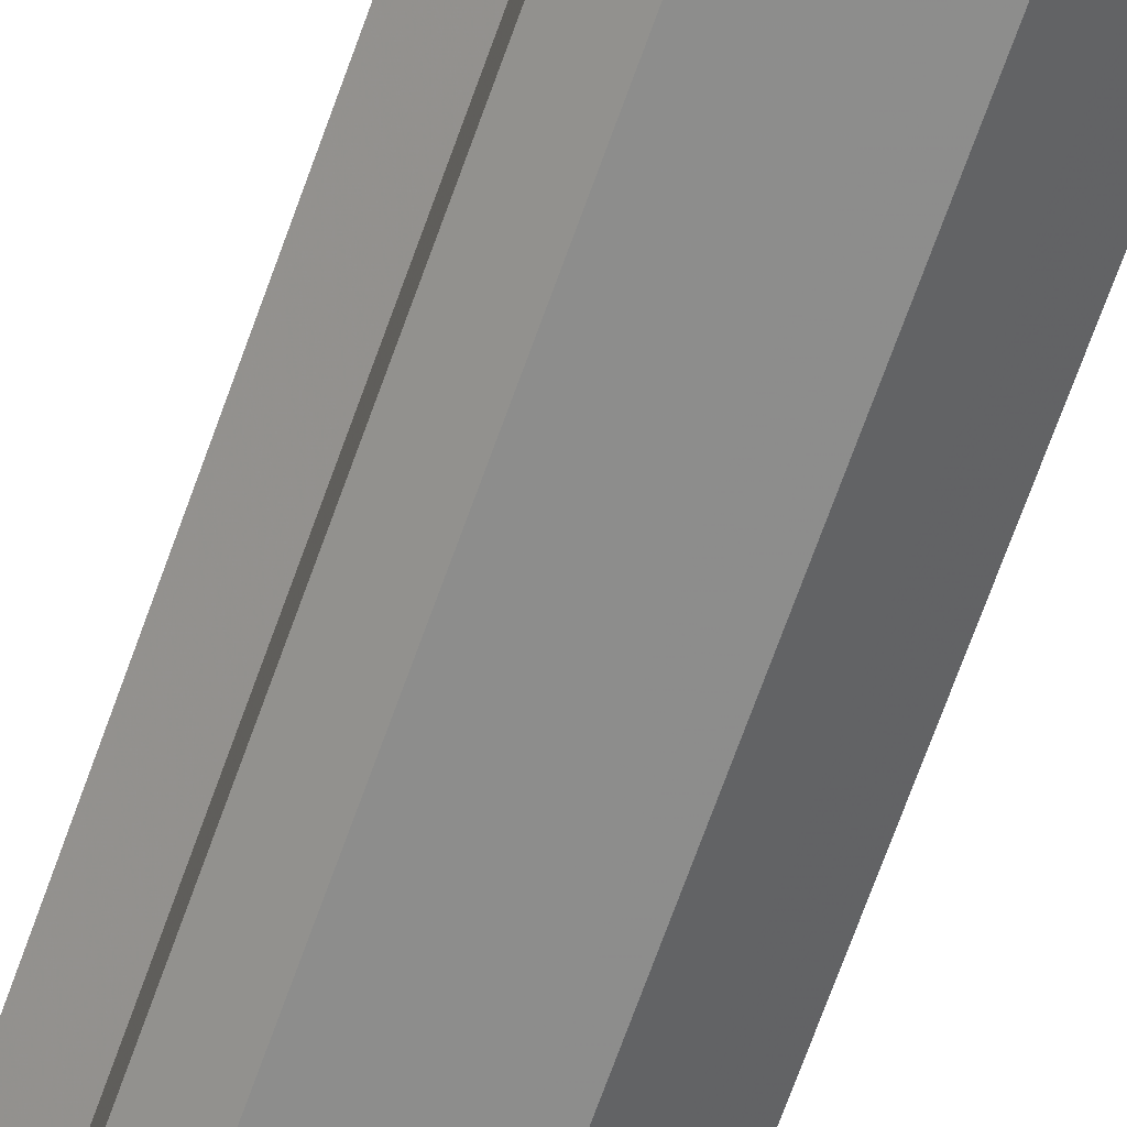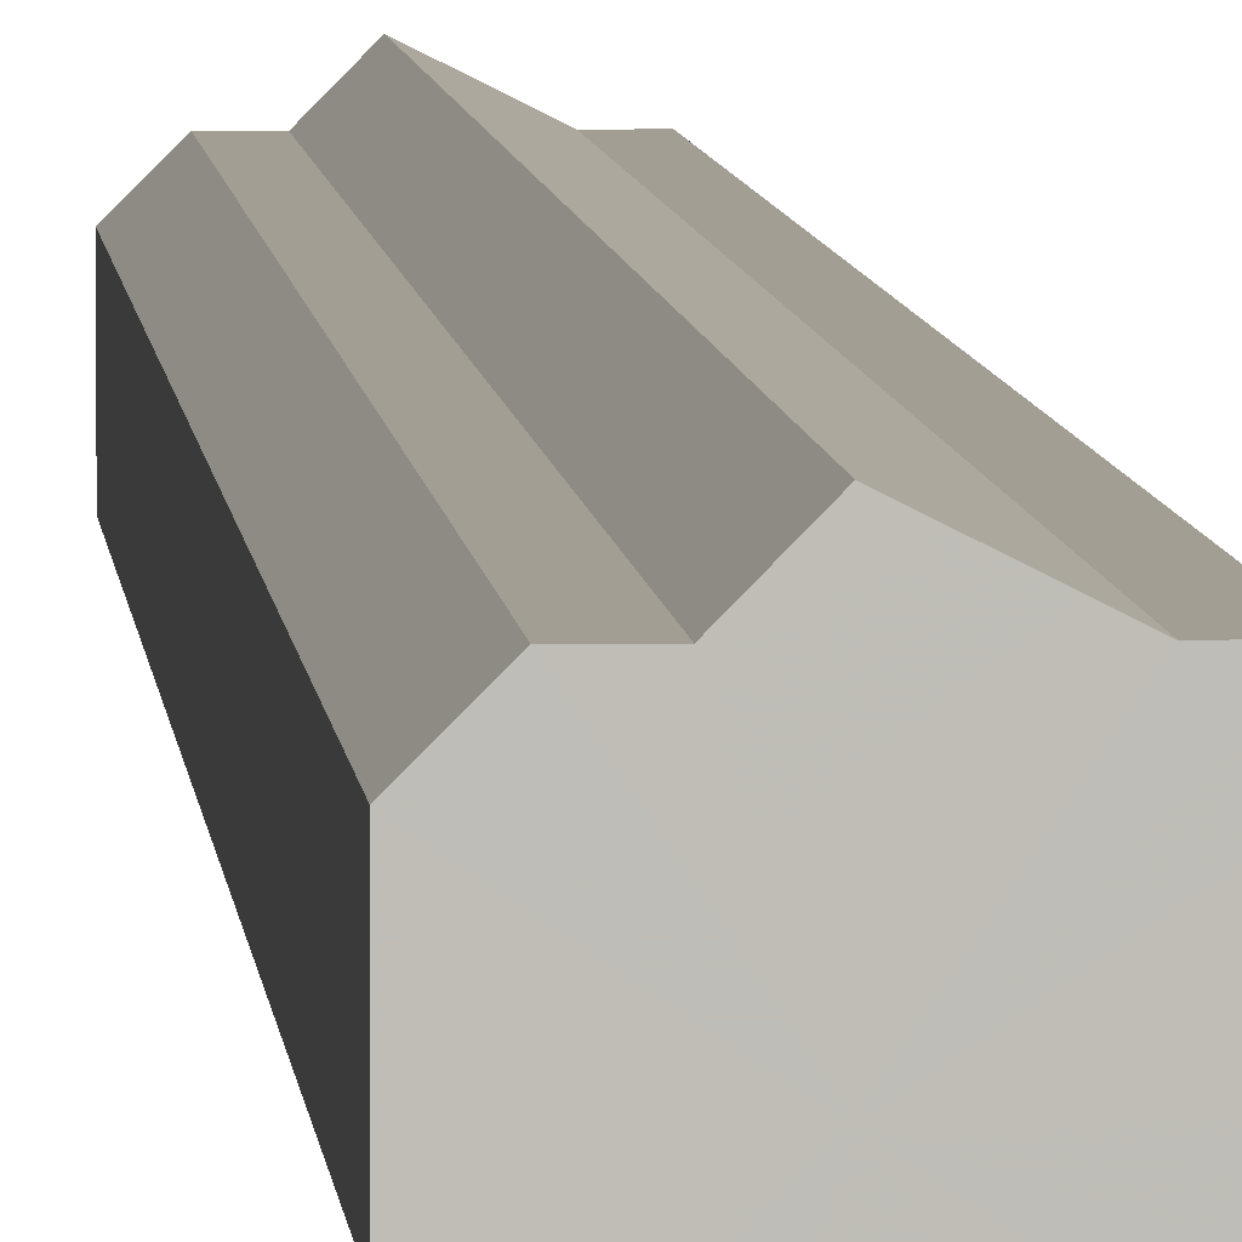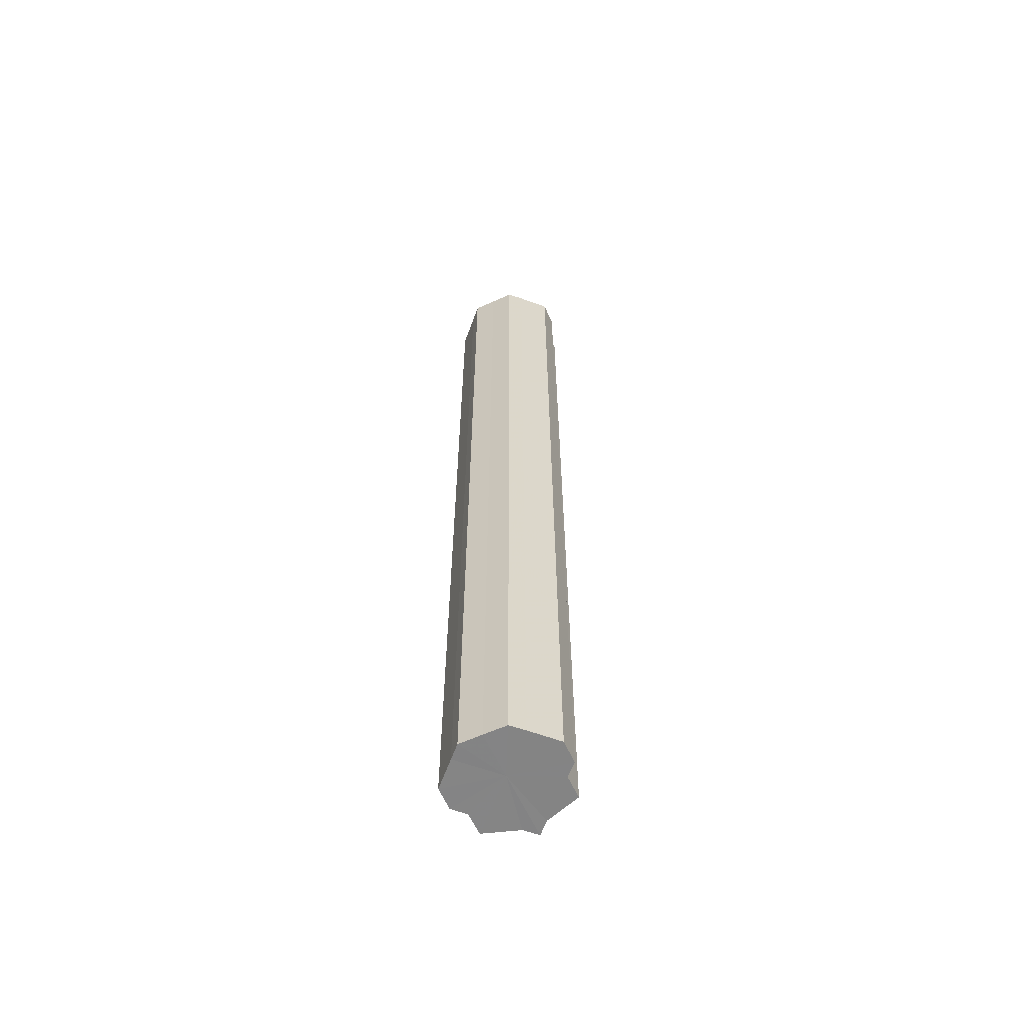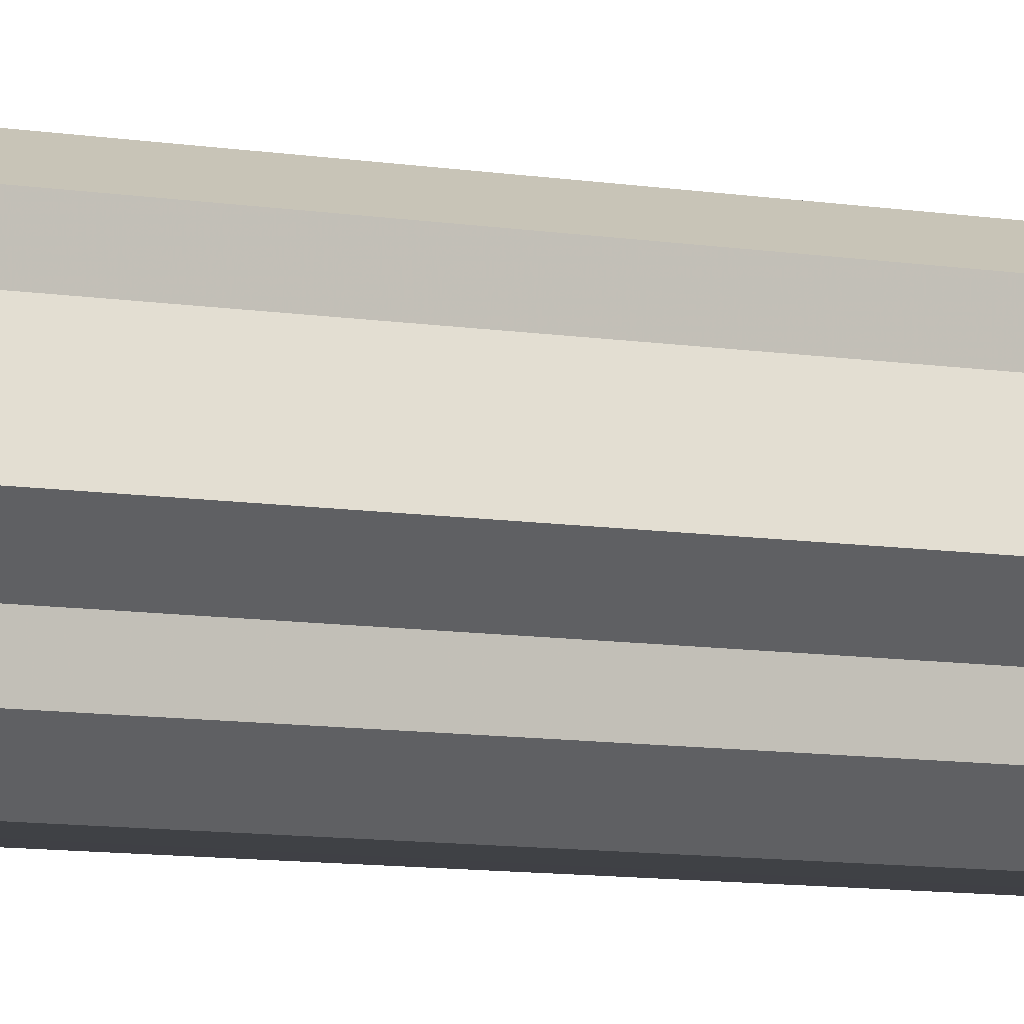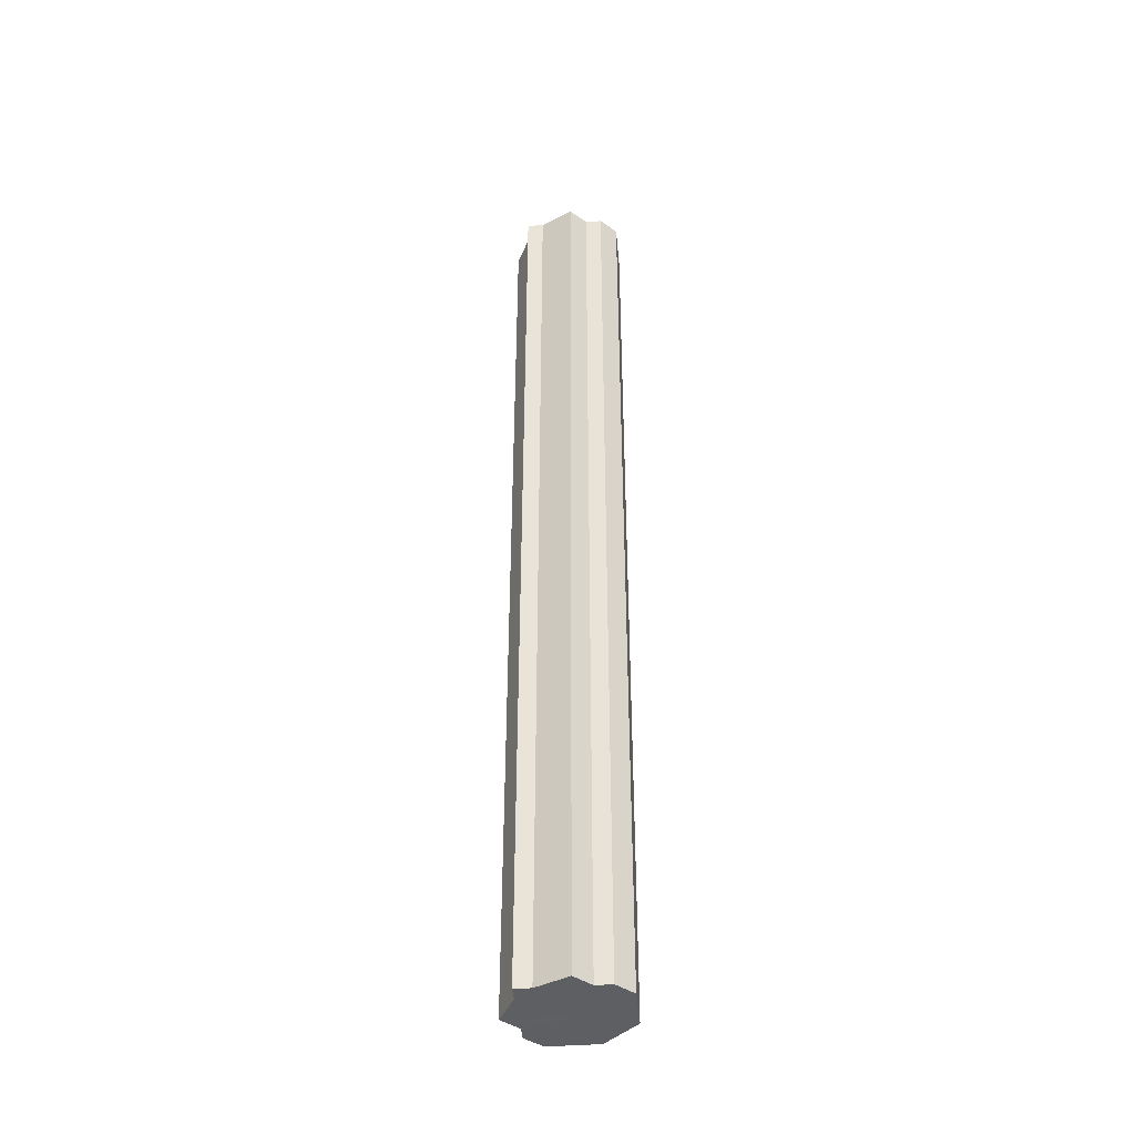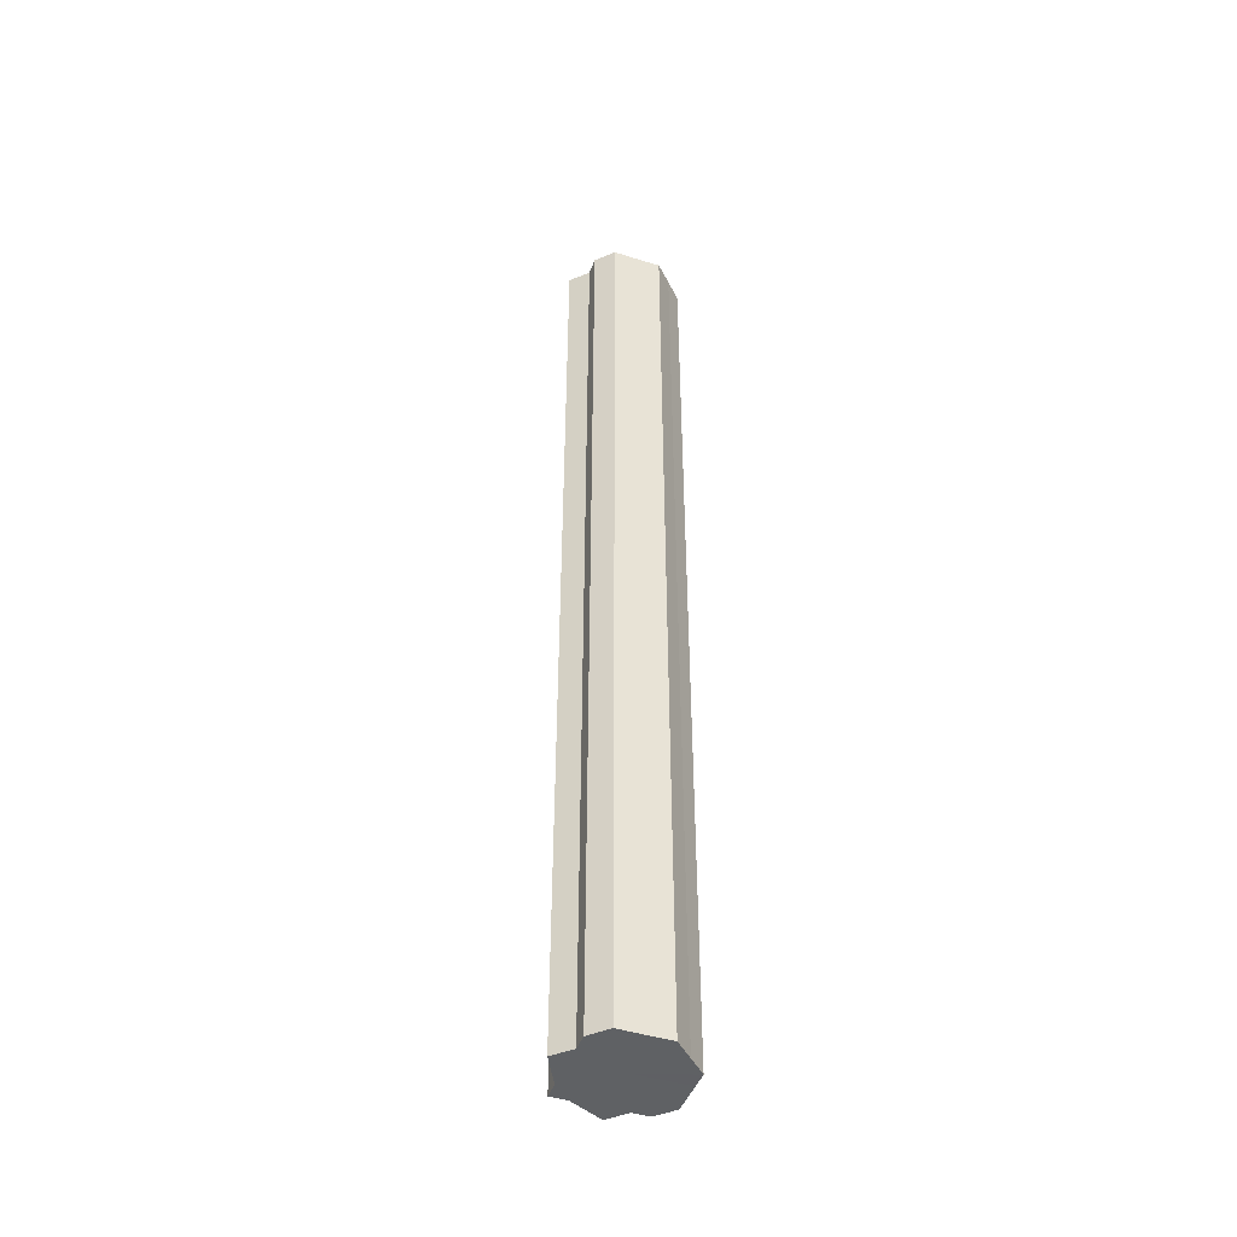
<metadata>
{"format":"obj","ext":"obj","renderer":"f3d","projection":"perspective","resolution":1024,"background":"white","views":[{"elev":-64.5,"azim":161.0,"up":"+Y"},{"elev":5.1,"azim":-3.8,"up":"+Y"},{"elev":-61.5,"azim":-20.2,"up":"+Z"},{"elev":-5.6,"azim":54.5,"up":"+Y"},{"elev":-41.6,"azim":-174.9,"up":"+Z"},{"elev":-45.8,"azim":-109.7,"up":"+Z"}]}
</metadata>
<code>
o 9860
v 2245 1852 7.307
v 2245 1852 7.307
v 2245 1852 7.897
v 2245 1852 7.307
v 2245 1852 7.897
v 2245 1852 7.307
v 2245 1852 7.897
v 2245 1852 7.307
v 2245 1852 7.897
v 2245 1852 7.307
v 2245 1852 7.897
v 2245 1852 7.307
v 2245 1852 7.897
v 2245 1852 7.307
v 2245 1852 7.897
v 2245 1852 7.307
v 2245 1852 7.897
v 2245 1852 7.307
v 2245 1852 7.897
v 2245 1852 7.307
v 2245 1852 7.897
v 2245 1852 7.307
v 2245 1852 7.897
v 2245 1852 7.307
v 2245 1852 7.897
v 2245 1852 7.307
v 2245 1852 7.897
v 2245 1852 7.307
v 2245 1852 7.897
v 2245 1852 7.307
v 2245 1852 7.897
v 2245 1852 7.307
v 2245 1852 7.897
v 2245 1852 7.307
v 2245 1852 7.897
v 2245 1852 7.307
v 2245 1852 7.897
v 2245 1852 7.307
v 2245 1852 7.897
v 2245 1852 7.307
v 2245 1852 7.897
v 2245 1852 7.307
v 2245 1852 7.897
v 2245 1852 7.307
v 2245 1852 7.897
v 2245 1852 7.307
v 2245 1852 7.897
v 2245 1852 7.307
v 2245 1852 7.897
v 2245 1852 7.307
v 2245 1852 7.897
v 2245 1852 7.307
v 2245 1852 7.897
v 2245 1852 7.307
v 2245 1852 7.897
v 2245 1852 7.307
v 2245 1852 7.897
v 2245 1852 7.307
v 2245 1852 7.897
v 2245 1852 7.307
v 2245 1852 7.897
v 2245 1852 7.307
v 2245 1852 7.897
v 2245 1852 7.307
v 2245 1852 7.897
v 2245 1852 7.307
v 2245 1852 7.307
v 2245 1852 7.307
v 2245 1852 7.307
v 2245 1852 7.307
v 2245 1852 7.307
v 2245 1852 7.307
v 2245 1852 7.307
v 2245 1852 7.307
v 2245 1852 7.307
v 2245 1852 7.307
v 2245 1852 7.307
v 2245 1852 7.307
v 2245 1852 7.307
v 2245 1852 7.307
v 2245 1852 7.307
v 2245 1852 7.897
v 2245 1852 7.897
v 2245 1852 7.897
v 2245 1852 7.897
v 2245 1852 7.897
v 2245 1852 7.897
v 2245 1852 7.897
v 2245 1852 7.897
v 2245 1852 7.897
v 2245 1852 7.897
v 2245 1852 7.897
v 2245 1852 7.897
v 2245 1852 7.897
v 2245 1852 7.897
v 2245 1852 7.897
v 2245 1852 7.897
v 2245 1852 7.897
f 1 2 3
f 2 4 5
f 6 1 7
f 4 8 9
f 10 6 11
f 8 12 13
f 14 10 15
f 12 16 17
f 18 14 19
f 16 20 21
f 22 18 23
f 20 24 25
f 26 22 27
f 24 28 29
f 28 30 31
f 30 32 33
f 27 34 35
f 35 36 37
f 37 38 39
f 39 40 41
f 41 42 43
f 43 44 45
f 45 46 47
f 47 48 49
f 49 50 51
f 51 52 53
f 53 54 55
f 55 56 57
f 57 58 59
f 59 60 61
f 61 62 63
f 63 64 65
f 66 64 67
f 66 68 64
f 66 67 69
f 66 70 68
f 66 69 71
f 66 72 70
f 66 71 73
f 66 74 72
f 66 73 75
f 66 76 74
f 66 75 77
f 66 78 76
f 66 77 79
f 66 80 78
f 66 79 81
f 66 81 80
f 82 83 84
f 82 85 83
f 82 84 86
f 82 87 85
f 82 86 88
f 82 89 87
f 82 88 90
f 82 91 89
f 82 90 92
f 82 93 91
f 82 92 94
f 82 95 93
f 82 94 96
f 82 97 95
f 82 96 98
f 82 98 97

</code>
